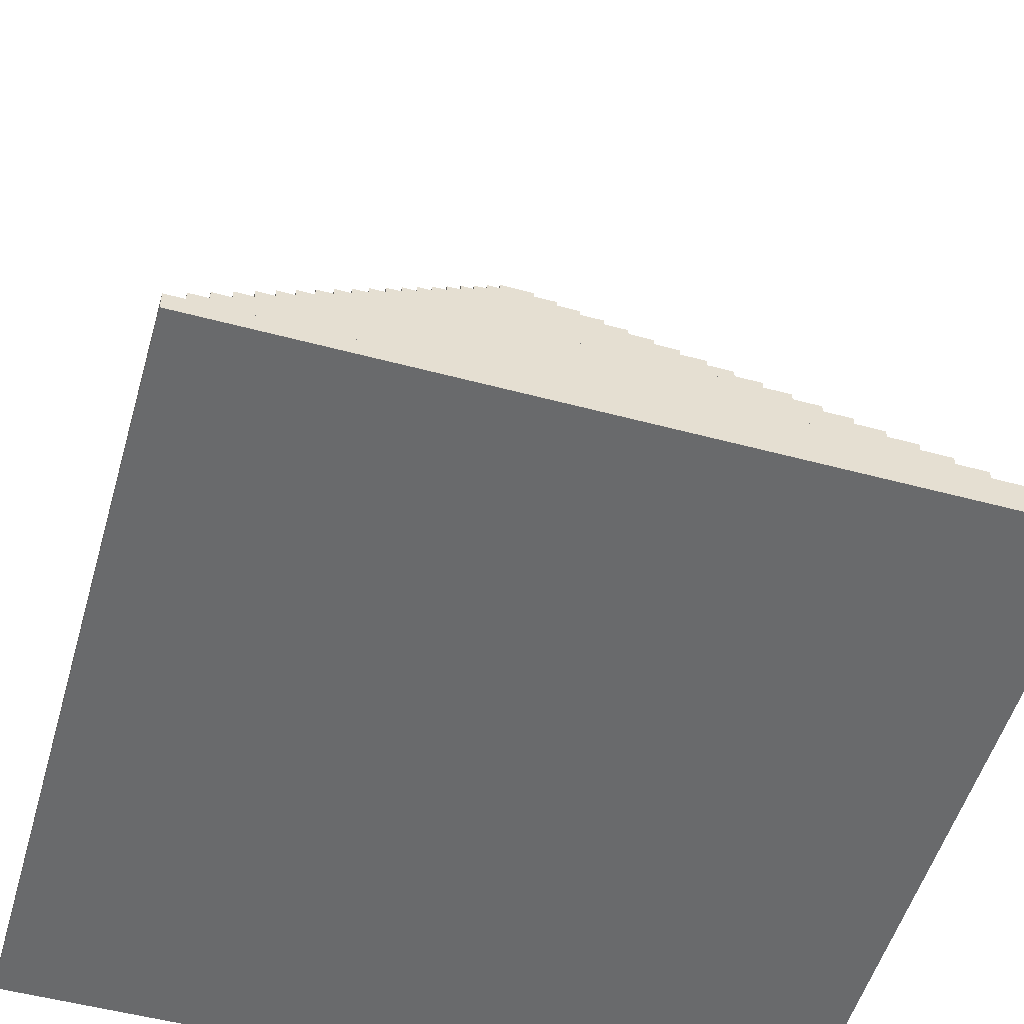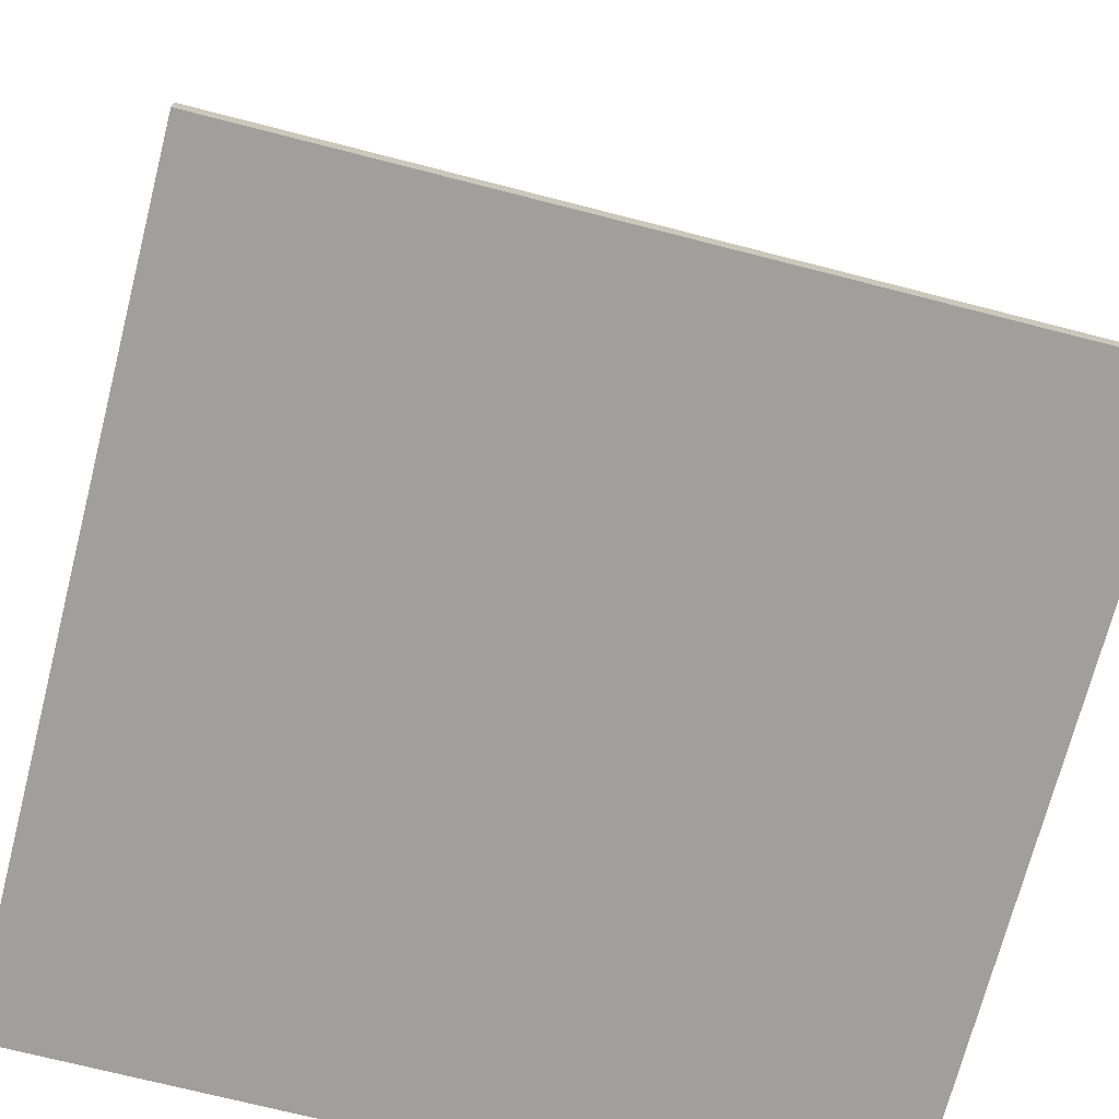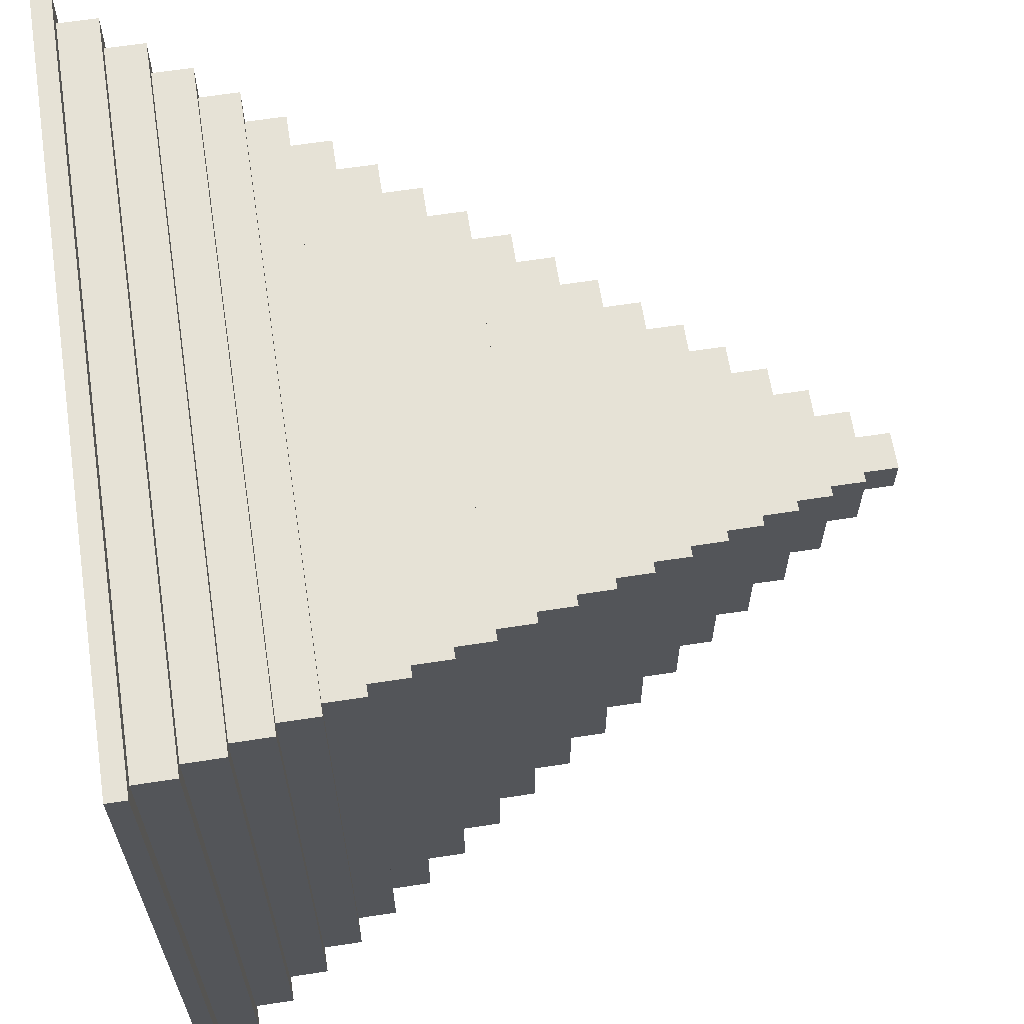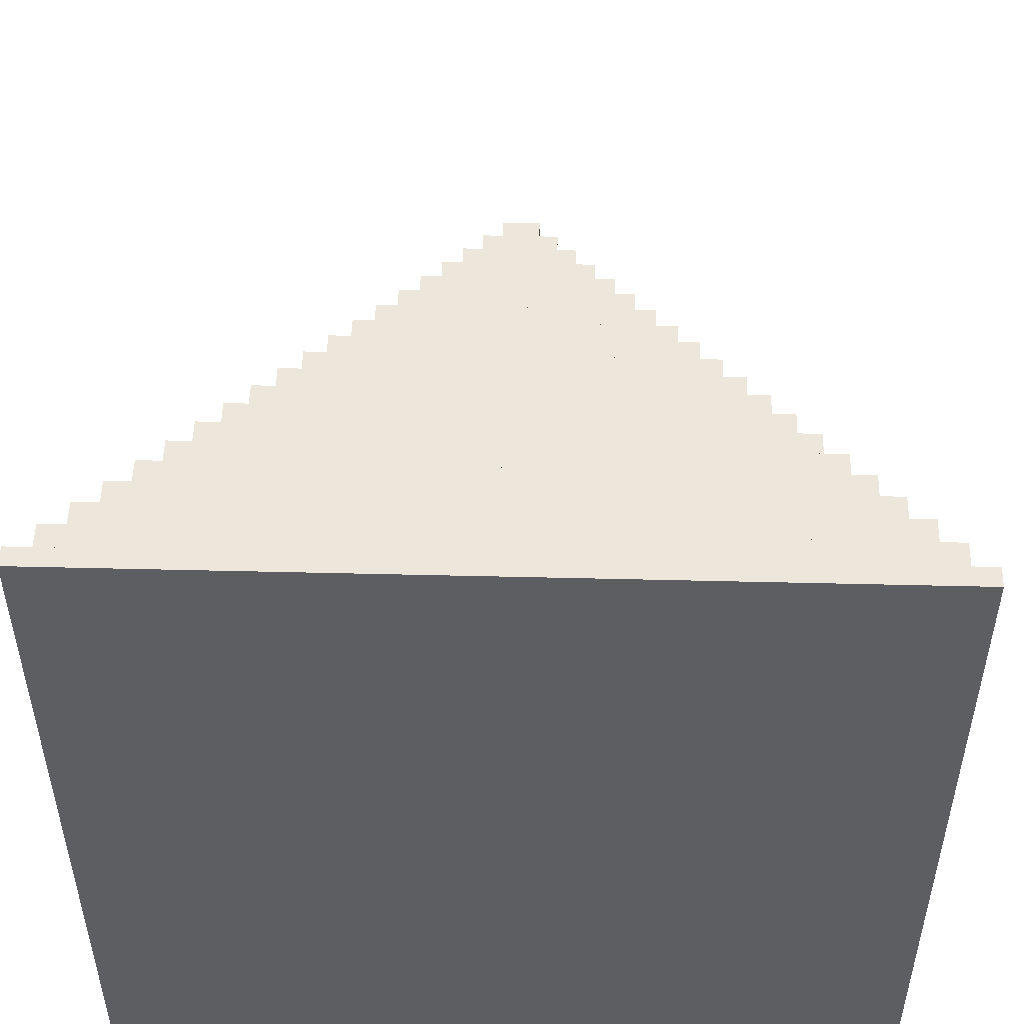
<metadata>
{"format":"obj","ext":"obj","renderer":"f3d","projection":"perspective","resolution":1024,"background":"white","views":[{"elev":-52.9,"azim":74.0,"up":"+Y"},{"elev":-71.2,"azim":165.6,"up":"+Y"},{"elev":63.8,"azim":81.2,"up":"+Z"},{"elev":51.0,"azim":1.5,"up":"+Z"}]}
</metadata>
<code>
o
v 0 2 0
v 0 2 -4
v 0 2.1 0
v 0 2.1 -4
v 0.1 2.1 -0.1
v 0.1 2.1 -3.9
v 0.1 2.3 -0.1
v 0.1 2.3 -3.9
v 0.2 2.3 -0.2
v 0.2 2.3 -3.8
v 0.2 2.5 -0.2
v 0.2 2.5 -3.8
v 0.3 2.5 -0.3
v 0.3 2.5 -3.7
v 0.3 2.7 -0.3
v 0.3 2.7 -3.7
v 0.4 2.7 -0.4
v 0.4 2.7 -3.6
v 0.4 2.9 -0.4
v 0.4 2.9 -3.6
v 0.5 2.9 -0.5
v 0.5 2.9 -3.5
v 0.5 3.1 -0.5
v 0.5 3.1 -3.5
v 0.6 3.1 -0.6
v 0.6 3.1 -3.4
v 0.6 3.3 -0.6
v 0.6 3.3 -3.4
v 0.7 3.3 -0.7
v 0.7 3.3 -3.3
v 0.7 3.5 -0.7
v 0.7 3.5 -3.3
v 0.8 3.5 -0.8
v 0.8 3.5 -3.2
v 0.8 3.7 -0.8
v 0.8 3.7 -3.2
v 0.9 3.7 -0.9
v 0.9 3.7 -3.1
v 0.9 3.9 -0.9
v 0.9 3.9 -3.1
v 1 3.9 -1
v 1 3.9 -3
v 1 4.1 -1
v 1 4.1 -3
v 1.1 4.1 -1.1
v 1.1 4.1 -2.9
v 1.1 4.3 -1.1
v 1.1 4.3 -2.9
v 1.2 4.3 -1.2
v 1.2 4.3 -2.8
v 1.2 4.5 -1.2
v 1.2 4.5 -2.8
v 1.3 4.5 -1.3
v 1.3 4.5 -2.7
v 1.3 4.7 -1.3
v 1.3 4.7 -2.7
v 1.4 4.7 -1.4
v 1.4 4.7 -2.6
v 1.4 4.9 -1.4
v 1.4 4.9 -2.6
v 1.5 4.9 -1.5
v 1.5 4.9 -2.5
v 1.5 5.1 -1.5
v 1.5 5.1 -2.5
v 1.6 5.1 -1.6
v 1.6 5.1 -2.4
v 1.6 5.3 -1.6
v 1.6 5.3 -2.4
v 1.7 5.3 -1.7
v 1.7 5.3 -2.3
v 1.7 5.5 -1.7
v 1.7 5.5 -2.3
v 1.8 5.5 -1.8
v 1.8 5.5 -2.2
v 1.8 5.7 -1.8
v 1.8 5.7 -2.2
v 1.9 5.7 -1.9
v 1.9 5.7 -2.1
v 1.9 5.9 -1.9
v 1.9 5.9 -2.1
v 2.1 5.7 -1.9
v 2.1 5.7 -2.1
v 2.1 5.9 -1.9
v 2.1 5.9 -2.1
v 2.2 5.5 -1.8
v 2.2 5.5 -2.2
v 2.2 5.7 -1.8
v 2.2 5.7 -2.2
v 2.3 5.3 -1.7
v 2.3 5.3 -2.3
v 2.3 5.5 -1.7
v 2.3 5.5 -2.3
v 2.4 5.1 -1.6
v 2.4 5.1 -2.4
v 2.4 5.3 -1.6
v 2.4 5.3 -2.4
v 2.5 4.9 -1.5
v 2.5 4.9 -2.5
v 2.5 5.1 -1.5
v 2.5 5.1 -2.5
v 2.6 4.7 -1.4
v 2.6 4.7 -2.6
v 2.6 4.9 -1.4
v 2.6 4.9 -2.6
v 2.7 4.5 -1.3
v 2.7 4.5 -2.7
v 2.7 4.7 -1.3
v 2.7 4.7 -2.7
v 2.8 4.3 -1.2
v 2.8 4.3 -2.8
v 2.8 4.5 -1.2
v 2.8 4.5 -2.8
v 2.9 4.1 -1.1
v 2.9 4.1 -2.9
v 2.9 4.3 -1.1
v 2.9 4.3 -2.9
v 3 3.9 -1
v 3 3.9 -3
v 3 4.1 -1
v 3 4.1 -3
v 3.1 3.7 -0.9
v 3.1 3.7 -3.1
v 3.1 3.9 -0.9
v 3.1 3.9 -3.1
v 3.2 3.5 -0.8
v 3.2 3.5 -3.2
v 3.2 3.7 -0.8
v 3.2 3.7 -3.2
v 3.3 3.3 -0.7
v 3.3 3.3 -3.3
v 3.3 3.5 -0.7
v 3.3 3.5 -3.3
v 3.4 3.1 -0.6
v 3.4 3.1 -3.4
v 3.4 3.3 -0.6
v 3.4 3.3 -3.4
v 3.5 2.9 -0.5
v 3.5 2.9 -3.5
v 3.5 3.1 -0.5
v 3.5 3.1 -3.5
v 3.6 2.7 -0.4
v 3.6 2.7 -3.6
v 3.6 2.9 -0.4
v 3.6 2.9 -3.6
v 3.7 2.5 -0.3
v 3.7 2.5 -3.7
v 3.7 2.7 -0.3
v 3.7 2.7 -3.7
v 3.8 2.3 -0.2
v 3.8 2.3 -3.8
v 3.8 2.5 -0.2
v 3.8 2.5 -3.8
v 3.9 2.1 -0.1
v 3.9 2.1 -3.9
v 3.9 2.3 -0.1
v 3.9 2.3 -3.9
v 4 2 0
v 4 2 -4
v 4 2.1 0
v 4 2.1 -4
v 0 2 0
v 0 2.1 0
v 4 2 0
v 4 2.1 0
v 0.1 2.1 -0.1
v 0.1 2.3 -0.1
v 3.9 2.1 -0.1
v 3.9 2.3 -0.1
v 0.2 2.3 -0.2
v 0.2 2.5 -0.2
v 3.8 2.3 -0.2
v 3.8 2.5 -0.2
v 0.3 2.5 -0.3
v 0.3 2.7 -0.3
v 3.7 2.5 -0.3
v 3.7 2.7 -0.3
v 0.4 2.7 -0.4
v 0.4 2.9 -0.4
v 3.6 2.7 -0.4
v 3.6 2.9 -0.4
v 0.5 2.9 -0.5
v 0.5 3.1 -0.5
v 3.5 2.9 -0.5
v 3.5 3.1 -0.5
v 0.6 3.1 -0.6
v 0.6 3.3 -0.6
v 3.4 3.1 -0.6
v 3.4 3.3 -0.6
v 0.7 3.3 -0.7
v 0.7 3.5 -0.7
v 3.3 3.3 -0.7
v 3.3 3.5 -0.7
v 0.8 3.5 -0.8
v 0.8 3.7 -0.8
v 3.2 3.5 -0.8
v 3.2 3.7 -0.8
v 0.9 3.7 -0.9
v 0.9 3.9 -0.9
v 3.1 3.7 -0.9
v 3.1 3.9 -0.9
v 1 3.9 -1
v 1 4.1 -1
v 3 3.9 -1
v 3 4.1 -1
v 1.1 4.1 -1.1
v 1.1 4.3 -1.1
v 2.9 4.1 -1.1
v 2.9 4.3 -1.1
v 1.2 4.3 -1.2
v 1.2 4.5 -1.2
v 2.8 4.3 -1.2
v 2.8 4.5 -1.2
v 1.3 4.5 -1.3
v 1.3 4.7 -1.3
v 2.7 4.5 -1.3
v 2.7 4.7 -1.3
v 1.4 4.7 -1.4
v 1.4 4.9 -1.4
v 2.6 4.7 -1.4
v 2.6 4.9 -1.4
v 1.5 4.9 -1.5
v 1.5 5.1 -1.5
v 2.5 4.9 -1.5
v 2.5 5.1 -1.5
v 1.6 5.1 -1.6
v 1.6 5.3 -1.6
v 2.4 5.1 -1.6
v 2.4 5.3 -1.6
v 1.7 5.3 -1.7
v 1.7 5.5 -1.7
v 2.3 5.3 -1.7
v 2.3 5.5 -1.7
v 1.8 5.5 -1.8
v 1.8 5.7 -1.8
v 2.2 5.5 -1.8
v 2.2 5.7 -1.8
v 1.9 5.7 -1.9
v 1.9 5.9 -1.9
v 2.1 5.7 -1.9
v 2.1 5.9 -1.9
v 1.9 5.7 -2.1
v 1.9 5.9 -2.1
v 2.1 5.7 -2.1
v 2.1 5.9 -2.1
v 1.8 5.5 -2.2
v 1.8 5.7 -2.2
v 2.2 5.5 -2.2
v 2.2 5.7 -2.2
v 1.7 5.3 -2.3
v 1.7 5.5 -2.3
v 2.3 5.3 -2.3
v 2.3 5.5 -2.3
v 1.6 5.1 -2.4
v 1.6 5.3 -2.4
v 2.4 5.1 -2.4
v 2.4 5.3 -2.4
v 1.5 4.9 -2.5
v 1.5 5.1 -2.5
v 2.5 4.9 -2.5
v 2.5 5.1 -2.5
v 1.4 4.7 -2.6
v 1.4 4.9 -2.6
v 2.6 4.7 -2.6
v 2.6 4.9 -2.6
v 1.3 4.5 -2.7
v 1.3 4.7 -2.7
v 2.7 4.5 -2.7
v 2.7 4.7 -2.7
v 1.2 4.3 -2.8
v 1.2 4.5 -2.8
v 2.8 4.3 -2.8
v 2.8 4.5 -2.8
v 1.1 4.1 -2.9
v 1.1 4.3 -2.9
v 2.9 4.1 -2.9
v 2.9 4.3 -2.9
v 1 3.9 -3
v 1 4.1 -3
v 3 3.9 -3
v 3 4.1 -3
v 0.9 3.7 -3.1
v 0.9 3.9 -3.1
v 3.1 3.7 -3.1
v 3.1 3.9 -3.1
v 0.8 3.5 -3.2
v 0.8 3.7 -3.2
v 3.2 3.5 -3.2
v 3.2 3.7 -3.2
v 0.7 3.3 -3.3
v 0.7 3.5 -3.3
v 3.3 3.3 -3.3
v 3.3 3.5 -3.3
v 0.6 3.1 -3.4
v 0.6 3.3 -3.4
v 3.4 3.1 -3.4
v 3.4 3.3 -3.4
v 0.5 2.9 -3.5
v 0.5 3.1 -3.5
v 3.5 2.9 -3.5
v 3.5 3.1 -3.5
v 0.4 2.7 -3.6
v 0.4 2.9 -3.6
v 3.6 2.7 -3.6
v 3.6 2.9 -3.6
v 0.3 2.5 -3.7
v 0.3 2.7 -3.7
v 3.7 2.5 -3.7
v 3.7 2.7 -3.7
v 0.2 2.3 -3.8
v 0.2 2.5 -3.8
v 3.8 2.3 -3.8
v 3.8 2.5 -3.8
v 0.1 2.1 -3.9
v 0.1 2.3 -3.9
v 3.9 2.1 -3.9
v 3.9 2.3 -3.9
v 0 2 -4
v 0 2.1 -4
v 4 2 -4
v 4 2.1 -4
v 0 2 0
v 4 2 0
v 0 2 -4
v 4 2 -4
v 0 2.1 0
v 4 2.1 0
v 0.1 2.1 -0.1
v 3.9 2.1 -0.1
v 0.1 2.1 -3.9
v 3.9 2.1 -3.9
v 0 2.1 -4
v 4 2.1 -4
v 0.1 2.3 -0.1
v 3.9 2.3 -0.1
v 0.2 2.3 -0.2
v 3.8 2.3 -0.2
v 0.2 2.3 -3.8
v 3.8 2.3 -3.8
v 0.1 2.3 -3.9
v 3.9 2.3 -3.9
v 0.2 2.5 -0.2
v 3.8 2.5 -0.2
v 0.3 2.5 -0.3
v 3.7 2.5 -0.3
v 0.3 2.5 -3.7
v 3.7 2.5 -3.7
v 0.2 2.5 -3.8
v 3.8 2.5 -3.8
v 0.3 2.7 -0.3
v 3.7 2.7 -0.3
v 0.4 2.7 -0.4
v 3.6 2.7 -0.4
v 0.4 2.7 -3.6
v 3.6 2.7 -3.6
v 0.3 2.7 -3.7
v 3.7 2.7 -3.7
v 0.4 2.9 -0.4
v 3.6 2.9 -0.4
v 0.5 2.9 -0.5
v 3.5 2.9 -0.5
v 0.5 2.9 -3.5
v 3.5 2.9 -3.5
v 0.4 2.9 -3.6
v 3.6 2.9 -3.6
v 0.5 3.1 -0.5
v 3.5 3.1 -0.5
v 0.6 3.1 -0.6
v 3.4 3.1 -0.6
v 0.6 3.1 -3.4
v 3.4 3.1 -3.4
v 0.5 3.1 -3.5
v 3.5 3.1 -3.5
v 0.6 3.3 -0.6
v 3.4 3.3 -0.6
v 0.7 3.3 -0.7
v 3.3 3.3 -0.7
v 0.7 3.3 -3.3
v 3.3 3.3 -3.3
v 0.6 3.3 -3.4
v 3.4 3.3 -3.4
v 0.7 3.5 -0.7
v 3.3 3.5 -0.7
v 0.8 3.5 -0.8
v 3.2 3.5 -0.8
v 0.8 3.5 -3.2
v 3.2 3.5 -3.2
v 0.7 3.5 -3.3
v 3.3 3.5 -3.3
v 0.8 3.7 -0.8
v 3.2 3.7 -0.8
v 0.9 3.7 -0.9
v 3.1 3.7 -0.9
v 0.9 3.7 -3.1
v 3.1 3.7 -3.1
v 0.8 3.7 -3.2
v 3.2 3.7 -3.2
v 0.9 3.9 -0.9
v 3.1 3.9 -0.9
v 1 3.9 -1
v 3 3.9 -1
v 1 3.9 -3
v 3 3.9 -3
v 0.9 3.9 -3.1
v 3.1 3.9 -3.1
v 1 4.1 -1
v 3 4.1 -1
v 1.1 4.1 -1.1
v 2.9 4.1 -1.1
v 1.1 4.1 -2.9
v 2.9 4.1 -2.9
v 1 4.1 -3
v 3 4.1 -3
v 1.1 4.3 -1.1
v 2.9 4.3 -1.1
v 1.2 4.3 -1.2
v 2.8 4.3 -1.2
v 1.2 4.3 -2.8
v 2.8 4.3 -2.8
v 1.1 4.3 -2.9
v 2.9 4.3 -2.9
v 1.2 4.5 -1.2
v 2.8 4.5 -1.2
v 1.3 4.5 -1.3
v 2.7 4.5 -1.3
v 1.3 4.5 -2.7
v 2.7 4.5 -2.7
v 1.2 4.5 -2.8
v 2.8 4.5 -2.8
v 1.3 4.7 -1.3
v 2.7 4.7 -1.3
v 1.4 4.7 -1.4
v 2.6 4.7 -1.4
v 1.4 4.7 -2.6
v 2.6 4.7 -2.6
v 1.3 4.7 -2.7
v 2.7 4.7 -2.7
v 1.4 4.9 -1.4
v 2.6 4.9 -1.4
v 1.5 4.9 -1.5
v 2.5 4.9 -1.5
v 1.5 4.9 -2.5
v 2.5 4.9 -2.5
v 1.4 4.9 -2.6
v 2.6 4.9 -2.6
v 1.5 5.1 -1.5
v 2.5 5.1 -1.5
v 1.6 5.1 -1.6
v 2.4 5.1 -1.6
v 1.6 5.1 -2.4
v 2.4 5.1 -2.4
v 1.5 5.1 -2.5
v 2.5 5.1 -2.5
v 1.6 5.3 -1.6
v 2.4 5.3 -1.6
v 1.7 5.3 -1.7
v 2.3 5.3 -1.7
v 1.7 5.3 -2.3
v 2.3 5.3 -2.3
v 1.6 5.3 -2.4
v 2.4 5.3 -2.4
v 1.7 5.5 -1.7
v 2.3 5.5 -1.7
v 1.8 5.5 -1.8
v 2.2 5.5 -1.8
v 1.8 5.5 -2.2
v 2.2 5.5 -2.2
v 1.7 5.5 -2.3
v 2.3 5.5 -2.3
v 1.8 5.7 -1.8
v 2.2 5.7 -1.8
v 1.9 5.7 -1.9
v 2.1 5.7 -1.9
v 1.9 5.7 -2.1
v 2.1 5.7 -2.1
v 1.8 5.7 -2.2
v 2.2 5.7 -2.2
v 1.9 5.9 -1.9
v 2.1 5.9 -1.9
v 1.9 5.9 -2.1
v 2.1 5.9 -2.1
f 3 2 1
f 4 2 3
f 7 6 5
f 8 6 7
f 11 10 9
f 12 10 11
f 15 14 13
f 16 14 15
f 19 18 17
f 20 18 19
f 23 22 21
f 24 22 23
f 27 26 25
f 28 26 27
f 31 30 29
f 32 30 31
f 35 34 33
f 36 34 35
f 39 38 37
f 40 38 39
f 43 42 41
f 44 42 43
f 47 46 45
f 48 46 47
f 51 50 49
f 52 50 51
f 55 54 53
f 56 54 55
f 59 58 57
f 60 58 59
f 63 62 61
f 64 62 63
f 67 66 65
f 68 66 67
f 71 70 69
f 72 70 71
f 75 74 73
f 76 74 75
f 79 78 77
f 80 78 79
f 81 82 83
f 83 82 84
f 85 86 87
f 87 86 88
f 89 90 91
f 91 90 92
f 93 94 95
f 95 94 96
f 97 98 99
f 99 98 100
f 101 102 103
f 103 102 104
f 105 106 107
f 107 106 108
f 109 110 111
f 111 110 112
f 113 114 115
f 115 114 116
f 117 118 119
f 119 118 120
f 121 122 123
f 123 122 124
f 125 126 127
f 127 126 128
f 129 130 131
f 131 130 132
f 133 134 135
f 135 134 136
f 137 138 139
f 139 138 140
f 141 142 143
f 143 142 144
f 145 146 147
f 147 146 148
f 149 150 151
f 151 150 152
f 153 154 155
f 155 154 156
f 157 158 159
f 159 158 160
f 163 162 161
f 164 162 163
f 167 166 165
f 168 166 167
f 171 170 169
f 172 170 171
f 175 174 173
f 176 174 175
f 179 178 177
f 180 178 179
f 183 182 181
f 184 182 183
f 187 186 185
f 188 186 187
f 191 190 189
f 192 190 191
f 195 194 193
f 196 194 195
f 199 198 197
f 200 198 199
f 203 202 201
f 204 202 203
f 207 206 205
f 208 206 207
f 211 210 209
f 212 210 211
f 215 214 213
f 216 214 215
f 219 218 217
f 220 218 219
f 223 222 221
f 224 222 223
f 227 226 225
f 228 226 227
f 231 230 229
f 232 230 231
f 235 234 233
f 236 234 235
f 239 238 237
f 240 238 239
f 241 242 243
f 243 242 244
f 245 246 247
f 247 246 248
f 249 250 251
f 251 250 252
f 253 254 255
f 255 254 256
f 257 258 259
f 259 258 260
f 261 262 263
f 263 262 264
f 265 266 267
f 267 266 268
f 269 270 271
f 271 270 272
f 273 274 275
f 275 274 276
f 277 278 279
f 279 278 280
f 281 282 283
f 283 282 284
f 285 286 287
f 287 286 288
f 289 290 291
f 291 290 292
f 293 294 295
f 295 294 296
f 297 298 299
f 299 298 300
f 301 302 303
f 303 302 304
f 305 306 307
f 307 306 308
f 309 310 311
f 311 310 312
f 313 314 315
f 315 314 316
f 317 318 319
f 319 318 320
f 323 322 321
f 324 322 323
f 325 326 327
f 327 326 328
f 325 327 329
f 328 326 330
f 325 329 331
f 329 330 331
f 330 326 332
f 331 330 332
f 333 334 335
f 335 334 336
f 333 335 337
f 336 334 338
f 333 337 339
f 337 338 339
f 338 334 340
f 339 338 340
f 341 342 343
f 343 342 344
f 341 343 345
f 344 342 346
f 341 345 347
f 345 346 347
f 346 342 348
f 347 346 348
f 349 350 351
f 351 350 352
f 349 351 353
f 352 350 354
f 349 353 355
f 353 354 355
f 354 350 356
f 355 354 356
f 357 358 359
f 359 358 360
f 357 359 361
f 360 358 362
f 357 361 363
f 361 362 363
f 362 358 364
f 363 362 364
f 365 366 367
f 367 366 368
f 365 367 369
f 368 366 370
f 365 369 371
f 369 370 371
f 370 366 372
f 371 370 372
f 373 374 375
f 375 374 376
f 373 375 377
f 376 374 378
f 373 377 379
f 377 378 379
f 378 374 380
f 379 378 380
f 381 382 383
f 383 382 384
f 381 383 385
f 384 382 386
f 381 385 387
f 385 386 387
f 386 382 388
f 387 386 388
f 389 390 391
f 391 390 392
f 389 391 393
f 392 390 394
f 389 393 395
f 393 394 395
f 394 390 396
f 395 394 396
f 397 398 399
f 399 398 400
f 397 399 401
f 400 398 402
f 397 401 403
f 401 402 403
f 402 398 404
f 403 402 404
f 405 406 407
f 407 406 408
f 405 407 409
f 408 406 410
f 405 409 411
f 409 410 411
f 410 406 412
f 411 410 412
f 413 414 415
f 415 414 416
f 413 415 417
f 416 414 418
f 413 417 419
f 417 418 419
f 418 414 420
f 419 418 420
f 421 422 423
f 423 422 424
f 421 423 425
f 424 422 426
f 421 425 427
f 425 426 427
f 426 422 428
f 427 426 428
f 429 430 431
f 431 430 432
f 429 431 433
f 432 430 434
f 429 433 435
f 433 434 435
f 434 430 436
f 435 434 436
f 437 438 439
f 439 438 440
f 437 439 441
f 440 438 442
f 437 441 443
f 441 442 443
f 442 438 444
f 443 442 444
f 445 446 447
f 447 446 448
f 445 447 449
f 448 446 450
f 445 449 451
f 449 450 451
f 450 446 452
f 451 450 452
f 453 454 455
f 455 454 456
f 453 455 457
f 456 454 458
f 453 457 459
f 457 458 459
f 458 454 460
f 459 458 460
f 461 462 463
f 463 462 464
f 461 463 465
f 464 462 466
f 461 465 467
f 465 466 467
f 466 462 468
f 467 466 468
f 469 470 471
f 471 470 472
f 469 471 473
f 472 470 474
f 469 473 475
f 473 474 475
f 474 470 476
f 475 474 476
f 477 478 479
f 479 478 480

</code>
